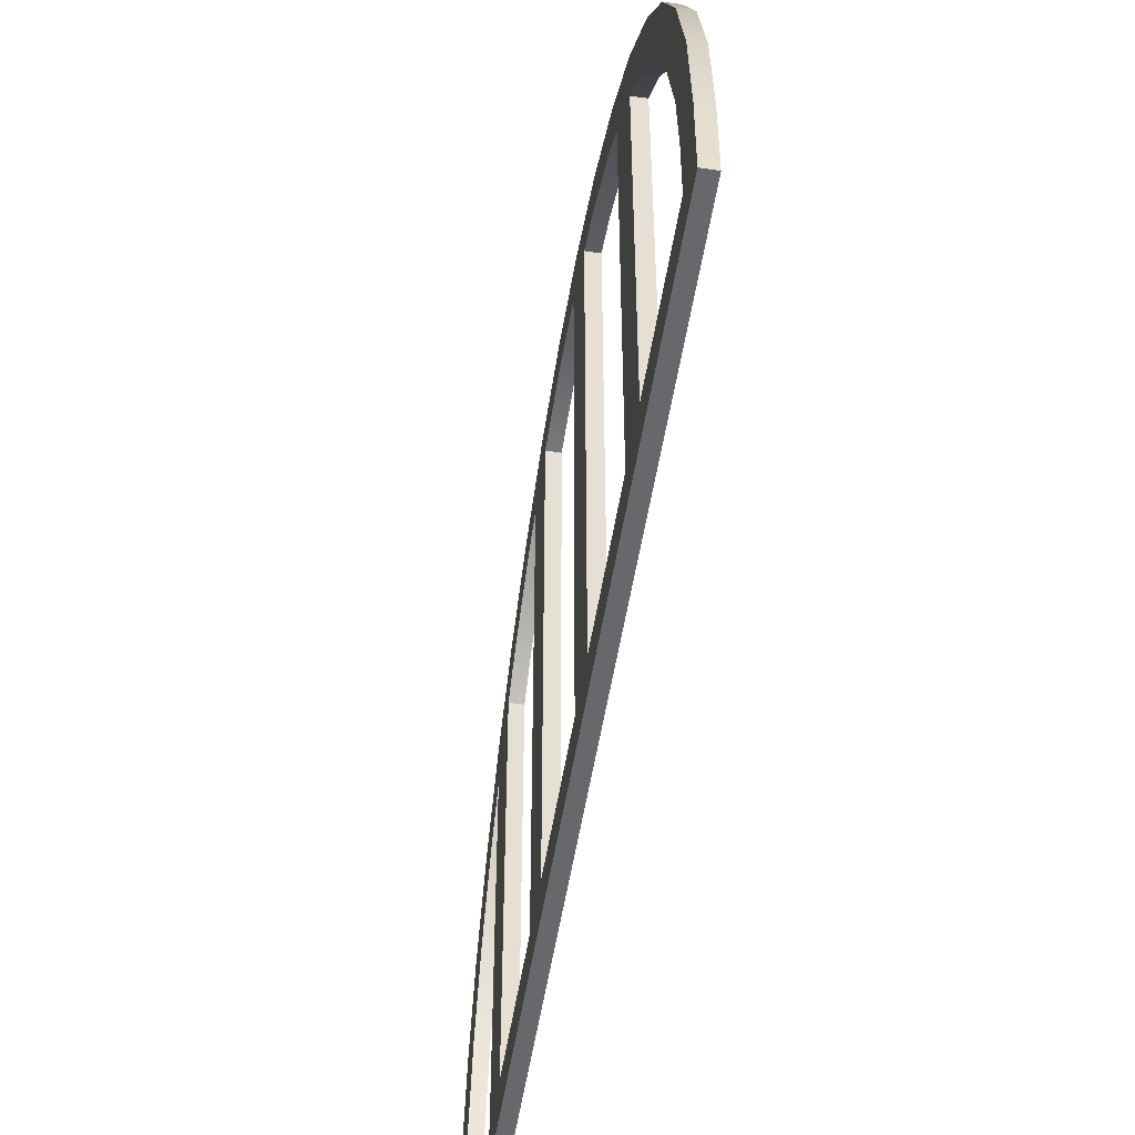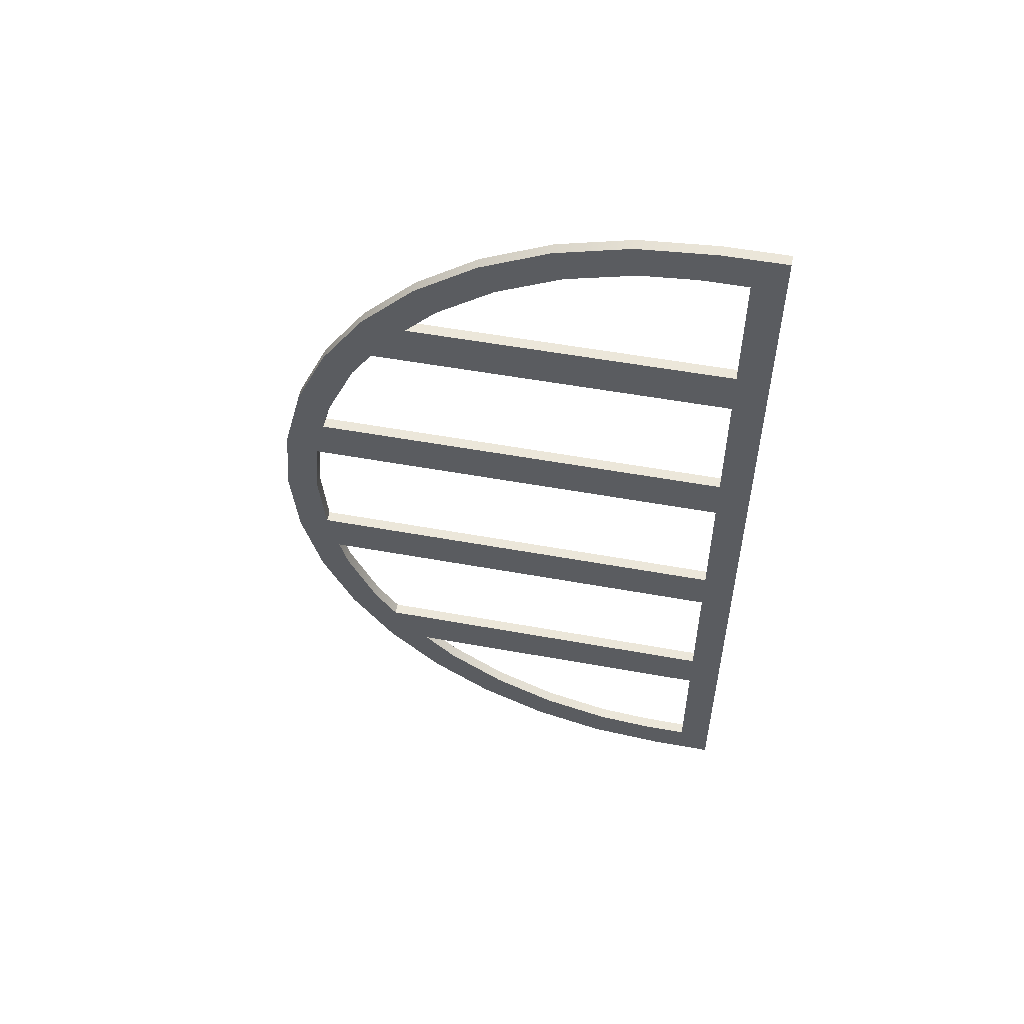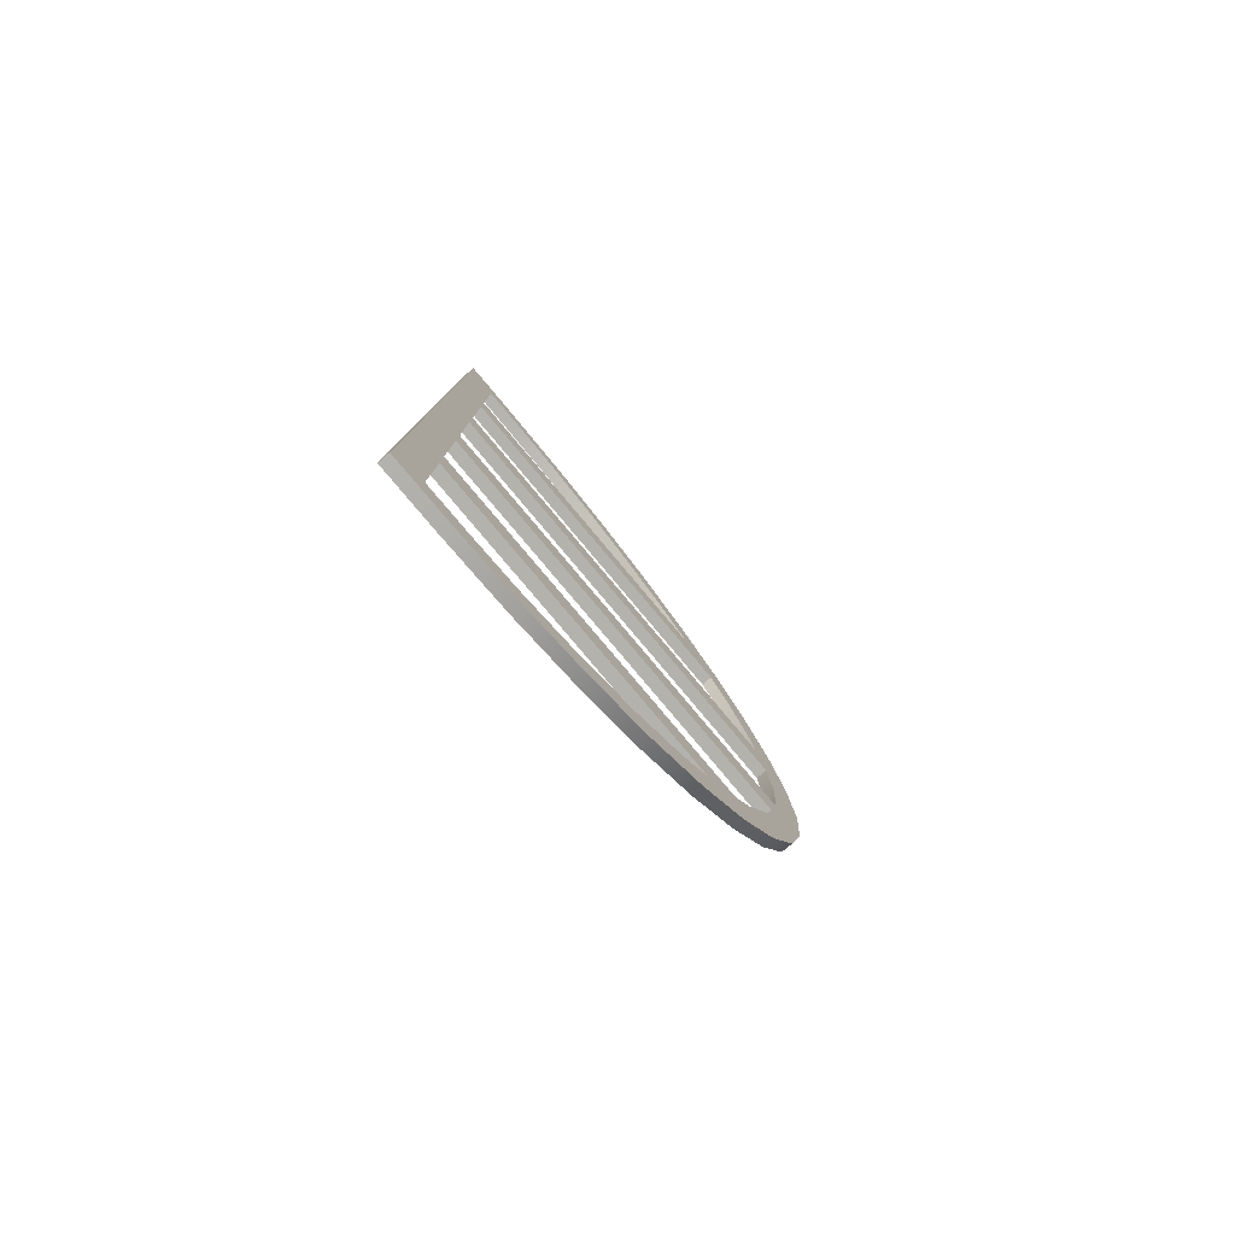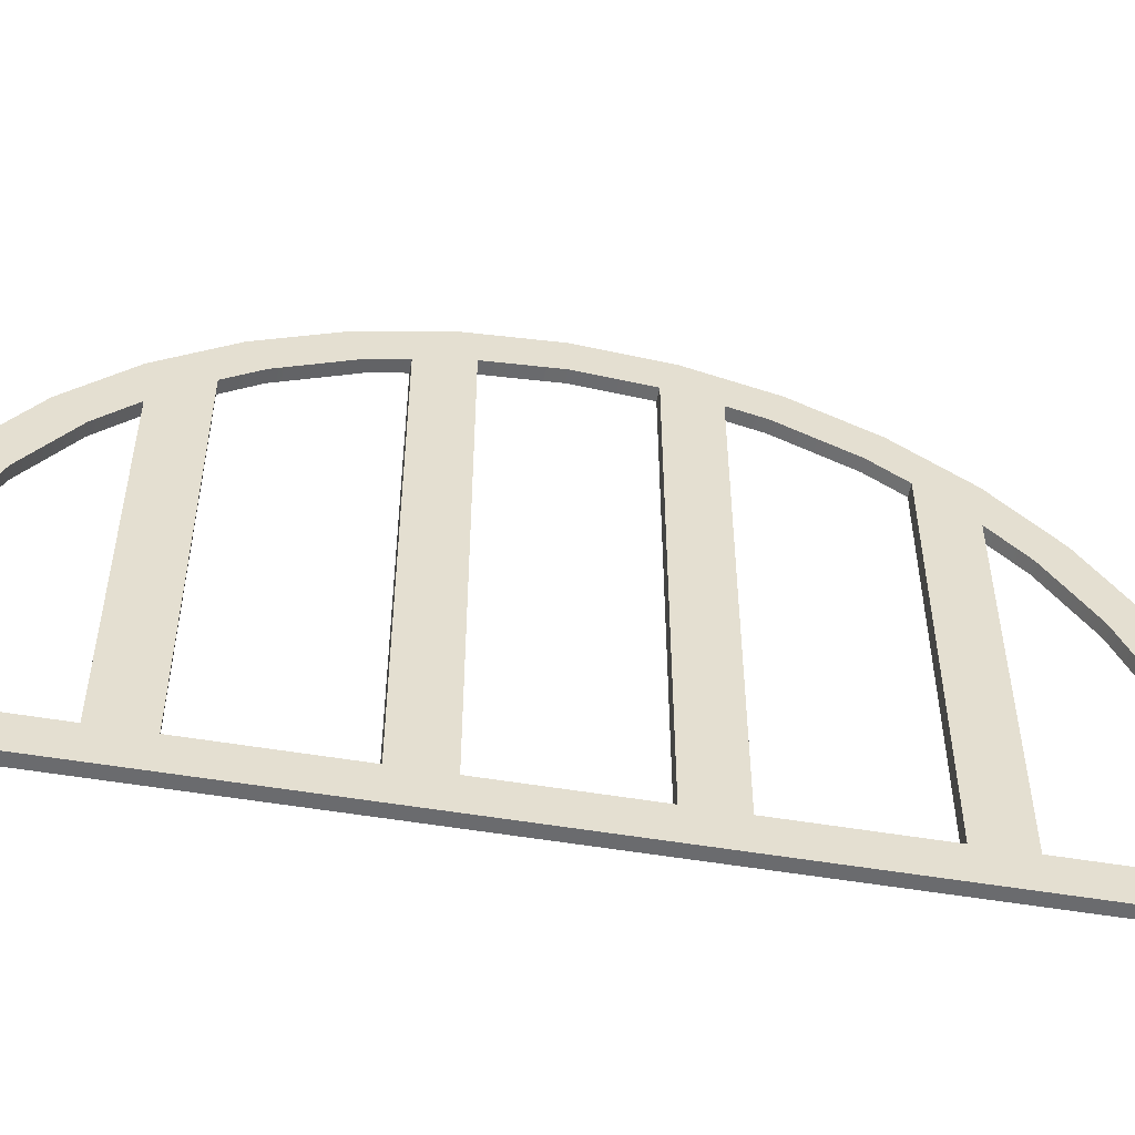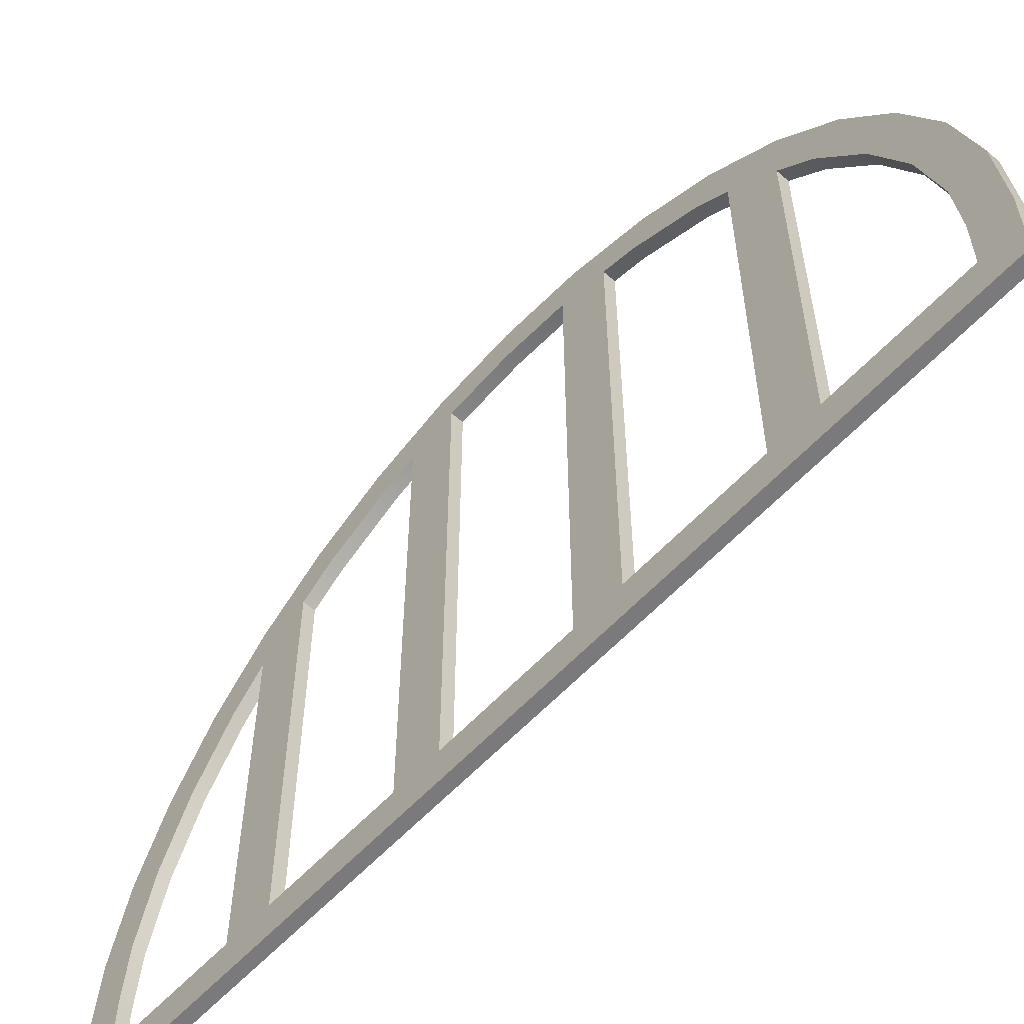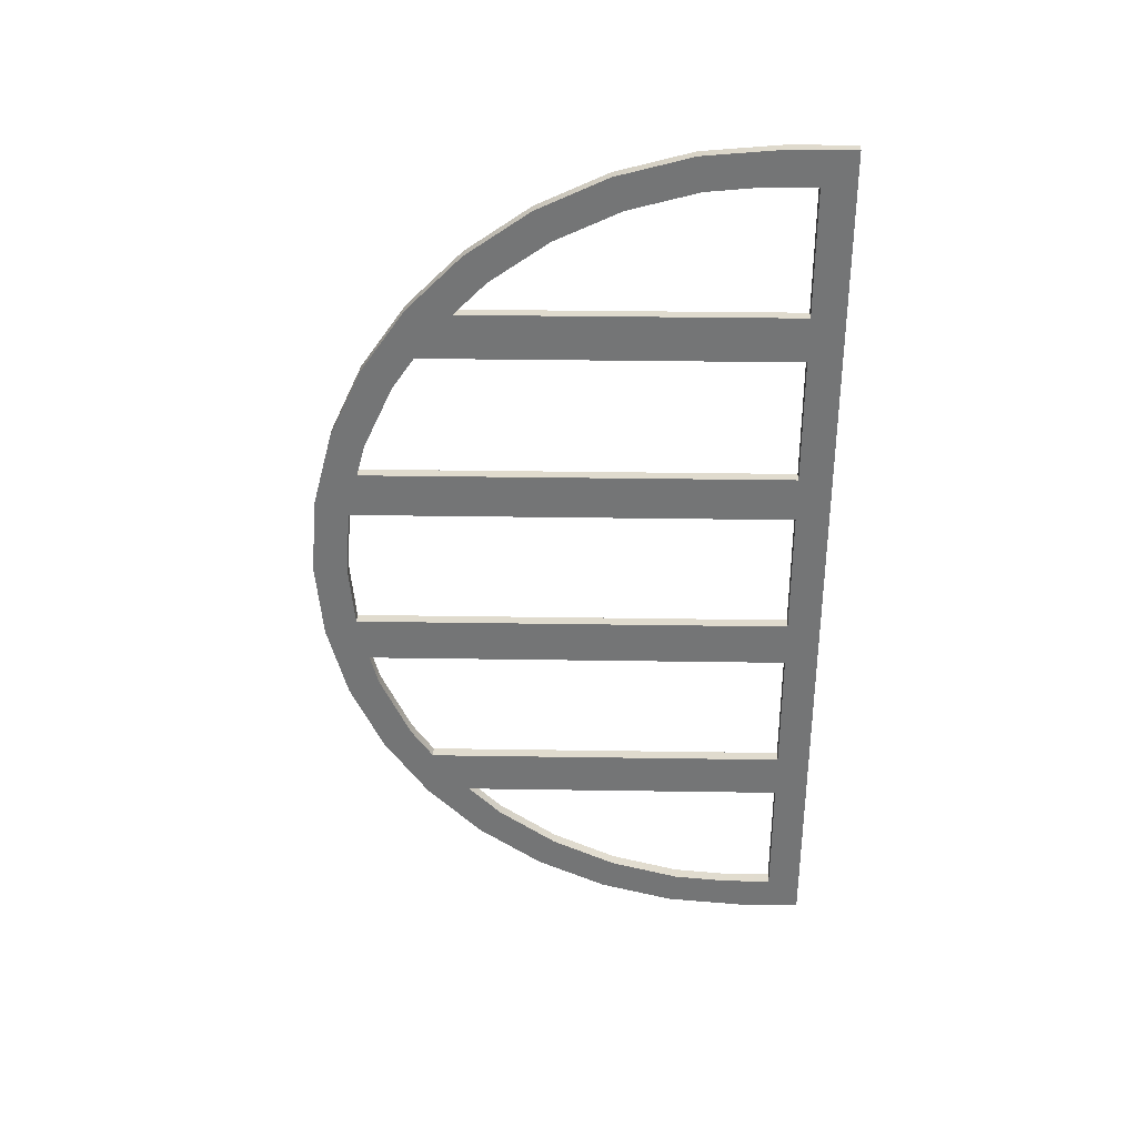
<metadata>
{"format":"obj","ext":"obj","renderer":"f3d","projection":"perspective","resolution":1024,"background":"white","views":[{"elev":-52.5,"azim":171.1,"up":"+Y"},{"elev":53.6,"azim":-79.0,"up":"+Z"},{"elev":-79.6,"azim":40.0,"up":"+Z"},{"elev":-53.3,"azim":-100.2,"up":"+Y"},{"elev":-58.2,"azim":-42.0,"up":"+Y"},{"elev":33.5,"azim":-88.8,"up":"+Z"}]}
</metadata>
<code>
o Cube.5638_0237
v 1.443 1.14 0.03384
v 1.452 1.14 0.03384
v 1.443 1.146 -0.02577
v 1.452 1.146 -0.02577
v 1.452 0.7515 0.3175
v 1.452 0.8013 0.3175
v 1.452 0.8611 0.3123
v 1.452 0.919 0.2968
v 1.452 0.9734 0.2715
v 1.452 1.065 0.1949
v 1.452 1.023 0.2372
v 1.452 0.7515 -0.369
v 1.443 1.125 0.09163
v 1.452 1.125 0.09163
v 1.452 1.099 0.1459
v 1.452 1.125 -0.1432
v 1.452 1.14 -0.08537
v 1.452 1.065 -0.2464
v 1.452 0.9734 -0.323
v 1.452 1.023 -0.2887
v 1.443 1.099 0.1459
v 1.452 0.8611 -0.3638
v 1.452 0.8013 -0.369
v 1.452 0.919 -0.3483
v 1.452 1.099 -0.1974
v 1.443 1.065 0.1949
v 1.443 1.023 0.2372
v 1.443 0.9734 0.2715
v 1.443 0.919 0.2968
v 1.443 0.8611 0.3123
v 1.443 0.8013 0.3175
v 1.443 0.7515 0.3175
v 1.443 0.7515 -0.369
v 1.443 1.14 -0.08537
v 1.443 0.8013 -0.369
v 1.443 1.125 -0.1432
v 1.443 0.8611 -0.3638
v 1.443 1.099 -0.1974
v 1.443 0.919 -0.3483
v 1.443 0.9734 -0.323
v 1.443 1.023 -0.2887
v 1.443 1.065 -0.2464
v 1.443 1.06 0.157
v 1.452 1.06 0.157
v 1.452 1.115 0.02349
v 1.443 1.115 0.02349
v 1.443 1.077 0.1327
v 1.443 1.1 0.08266
v 1.443 1.107 0.05846
v 1.443 1.006 0.2171
v 1.452 1.006 0.2171
v 1.443 0.7769 0.02349
v 1.452 0.7769 0.02349
v 1.452 1.031 0.1919
v 1.443 1.031 0.1919
v 1.452 0.9604 0.2488
v 1.443 0.9604 0.2488
v 1.452 1.107 0.05846
v 1.443 0.8137 0.2905
v 1.443 0.8565 0.2865
v 1.443 0.9101 0.2722
v 1.443 0.7769 0.05846
v 1.443 0.7769 0.2905
v 1.452 0.7769 0.05846
v 1.443 0.7769 0.1919
v 1.443 0.7769 0.157
v 1.443 1.107 -0.11
v 1.443 1.115 -0.07503
v 1.443 1.077 -0.1843
v 1.443 1.1 -0.1342
v 1.443 1.006 -0.2686
v 1.452 0.9101 0.2722
v 1.443 1.031 -0.2435
v 1.443 1.06 -0.2085
v 1.443 0.9101 -0.3237
v 1.443 0.9604 -0.3004
v 1.452 0.7769 0.157
v 1.452 0.8565 0.2865
v 1.443 0.7769 -0.07503
v 1.443 0.7769 -0.11
v 1.443 0.7769 -0.2435
v 1.443 0.7769 -0.2085
v 1.443 0.8138 -0.342
v 1.443 0.7769 -0.342
v 1.452 0.8137 0.2905
v 1.443 0.8565 -0.338
v 1.443 1.119 -0.02577
v 1.452 1.119 -0.02577
v 1.452 1.115 -0.07503
v 1.452 0.7769 0.1919
v 1.452 1.1 -0.1342
v 1.452 0.8138 -0.342
v 1.452 0.7769 -0.342
v 1.452 1.107 -0.11
v 1.452 1.077 -0.1843
v 1.452 0.7769 0.2905
v 1.452 1.06 -0.2085
v 1.452 1.031 -0.2435
v 1.452 0.7769 -0.07503
v 1.452 1.006 -0.2686
v 1.452 0.7769 -0.11
v 1.452 0.7769 -0.2435
v 1.452 0.7769 -0.2085
v 1.452 0.9604 -0.3004
v 1.452 0.9101 -0.3237
v 1.452 0.8565 -0.338
v 1.452 1.1 0.08266
v 1.452 1.077 0.1327
f 32 5 6
f 33 12 5
f 23 12 33
f 4 3 1
f 14 2 1
f 21 15 14
f 26 10 15
f 26 27 11
f 27 28 9
f 28 29 8
f 29 30 7
f 30 31 6
f 34 3 4
f 34 17 16
f 36 16 25
f 38 25 18
f 41 42 18
f 40 41 20
f 39 40 19
f 37 39 24
f 35 37 22
f 74 73 82
f 26 43 55
f 52 49 46
f 25 91 95
f 11 51 54
f 58 53 45
f 79 99 89
f 80 67 94
f 82 103 97
f 73 98 102
f 46 45 53
f 58 49 62
f 43 44 77
f 54 55 65
f 93 92 83
f 85 96 63
f 63 96 90
f 52 53 99
f 66 77 64
f 81 102 93
f 80 101 103
f 87 88 45
f 48 49 58
f 47 48 107
f 44 43 47
f 55 54 51
f 51 56 57
f 57 56 72
f 60 61 72
f 59 60 78
f 87 68 89
f 67 70 91
f 70 69 95
f 69 74 97
f 71 100 98
f 100 71 76
f 104 76 75
f 105 75 86
f 92 106 86
f 32 6 31
f 33 5 32
f 23 33 35
f 4 1 2
f 14 1 13
f 21 14 13
f 26 15 21
f 26 11 10
f 27 9 11
f 28 8 9
f 29 7 8
f 30 6 7
f 34 4 17
f 34 16 36
f 36 25 38
f 38 18 42
f 41 18 20
f 40 20 19
f 39 19 24
f 37 24 22
f 35 22 23
f 75 37 86
f 37 75 39
f 39 76 40
f 75 76 39
f 40 71 41
f 41 73 42
f 42 74 38
f 38 70 36
f 74 69 38
f 36 67 34
f 34 68 3
f 3 68 87
f 68 67 79
f 79 67 80
f 34 67 68
f 41 71 73
f 73 74 42
f 36 70 67
f 71 40 76
f 82 73 81
f 70 38 69
f 47 21 48
f 48 21 13
f 21 43 26
f 47 43 21
f 26 55 27
f 27 55 50
f 55 66 65
f 55 43 66
f 50 28 27
f 28 57 29
f 29 61 30
f 30 59 31
f 31 63 32
f 59 63 31
f 33 84 35
f 35 83 37
f 84 83 35
f 37 83 86
f 29 57 61
f 61 60 30
f 57 28 50
f 81 33 82
f 82 33 80
f 33 81 84
f 60 59 30
f 32 79 33
f 33 79 80
f 66 32 65
f 65 32 63
f 32 52 79
f 62 32 66
f 46 3 87
f 3 46 1
f 1 49 13
f 13 49 48
f 62 52 32
f 1 46 49
f 49 52 62
f 99 94 89
f 89 94 17
f 17 94 16
f 16 91 25
f 94 91 16
f 25 97 18
f 18 98 20
f 20 98 100
f 98 103 102
f 98 97 103
f 18 97 98
f 101 94 99
f 25 95 97
f 56 8 72
f 8 56 9
f 9 51 11
f 56 51 9
f 11 54 10
f 10 44 15
f 15 44 108
f 44 54 77
f 77 54 90
f 10 54 44
f 104 19 100
f 100 19 20
f 19 104 24
f 24 105 22
f 22 92 23
f 106 92 22
f 5 96 6
f 6 85 7
f 7 72 8
f 7 78 72
f 22 105 106
f 23 93 12
f 105 24 104
f 6 96 85
f 7 85 78
f 92 93 23
f 90 5 77
f 77 5 64
f 5 90 96
f 103 12 102
f 102 12 93
f 12 53 5
f 5 53 64
f 53 12 99
f 99 12 101
f 101 12 103
f 107 15 108
f 15 107 14
f 14 58 2
f 2 45 4
f 4 89 17
f 45 88 4
f 89 4 88
f 14 107 58
f 2 58 45
f 53 58 64
f 79 89 68
f 80 94 101
f 82 97 74
f 73 102 81
f 46 53 52
f 58 62 64
f 43 77 66
f 54 65 90
f 93 83 84
f 85 63 59
f 63 90 65
f 52 99 79
f 66 64 62
f 81 93 84
f 80 103 82
f 87 45 46
f 48 58 107
f 47 107 108
f 44 47 108
f 55 51 50
f 51 57 50
f 57 72 61
f 60 72 78
f 59 78 85
f 87 89 88
f 67 91 94
f 70 95 91
f 69 97 95
f 71 98 73
f 100 76 104
f 104 75 105
f 105 86 106
f 92 86 83

</code>
